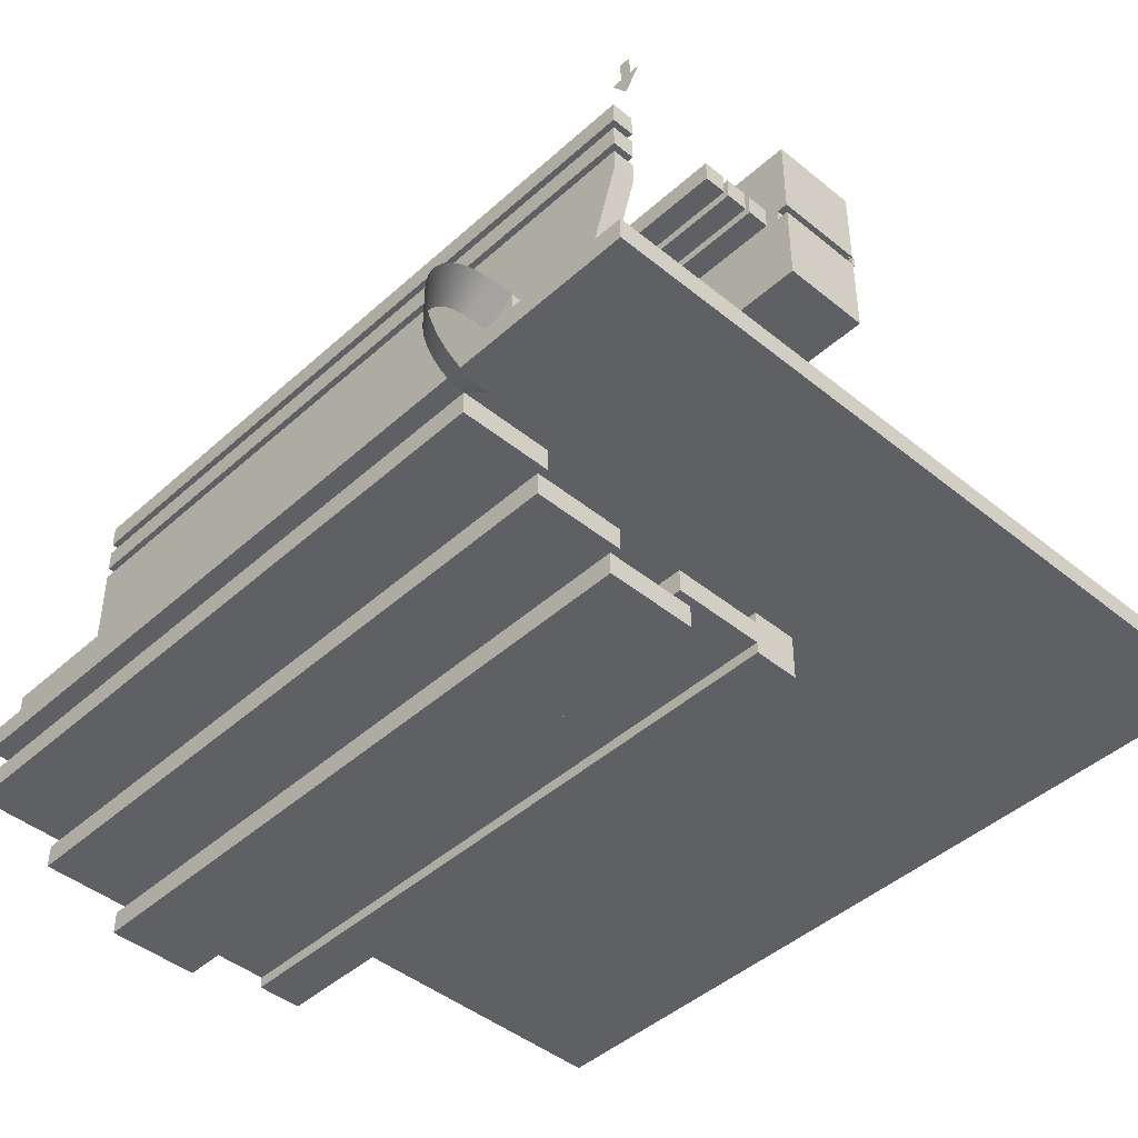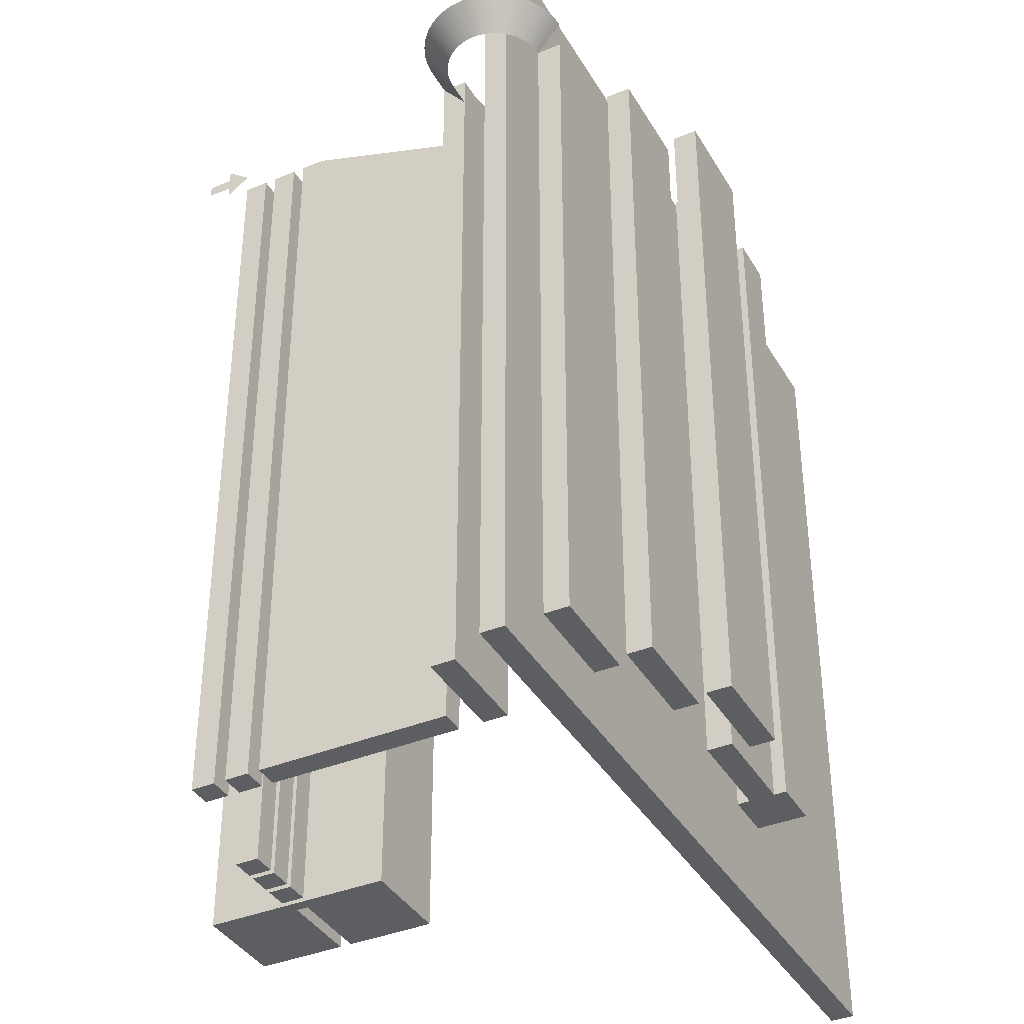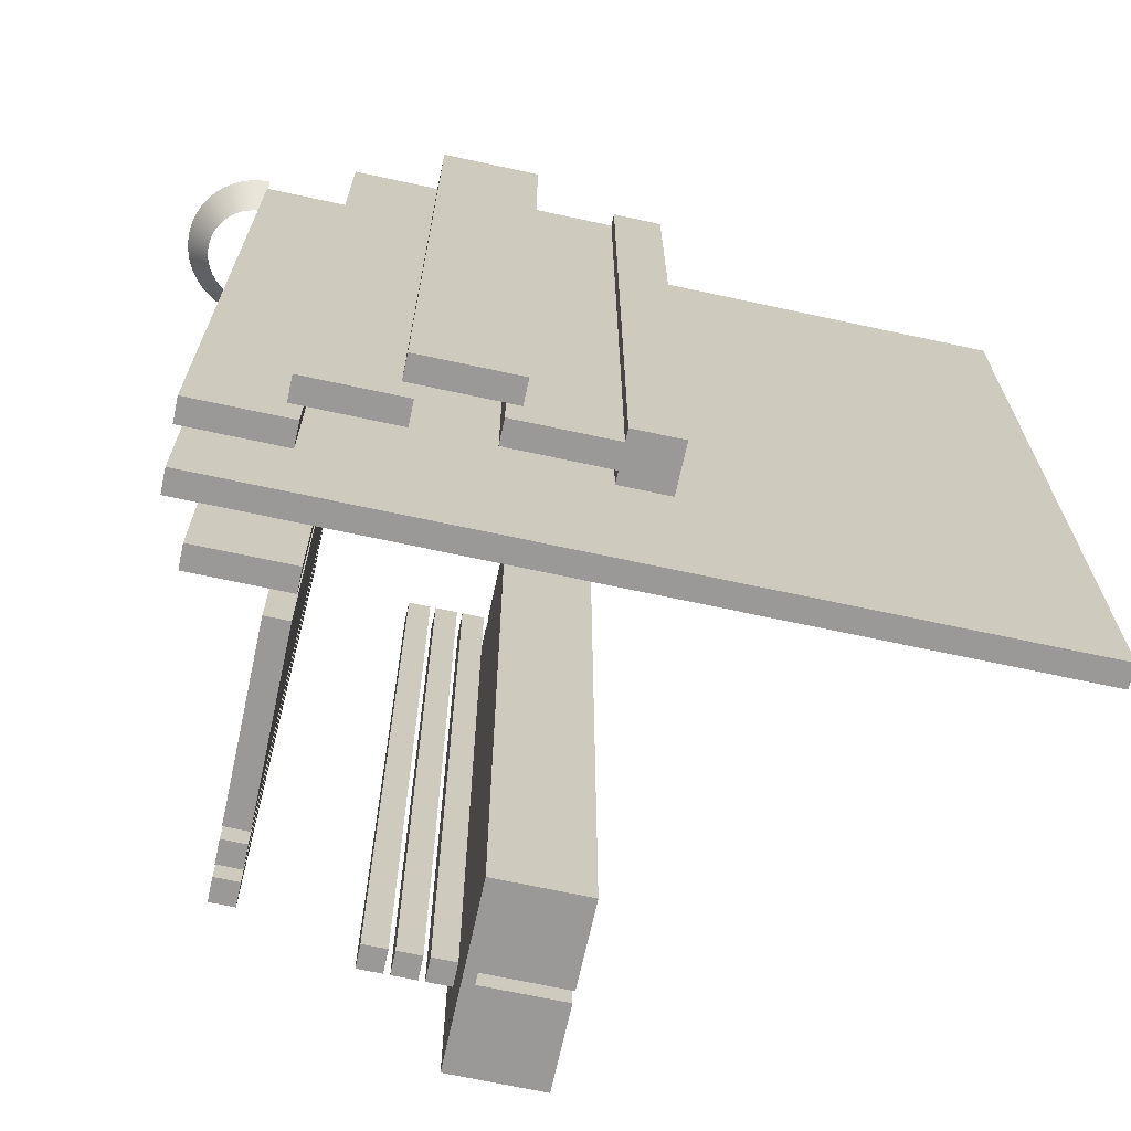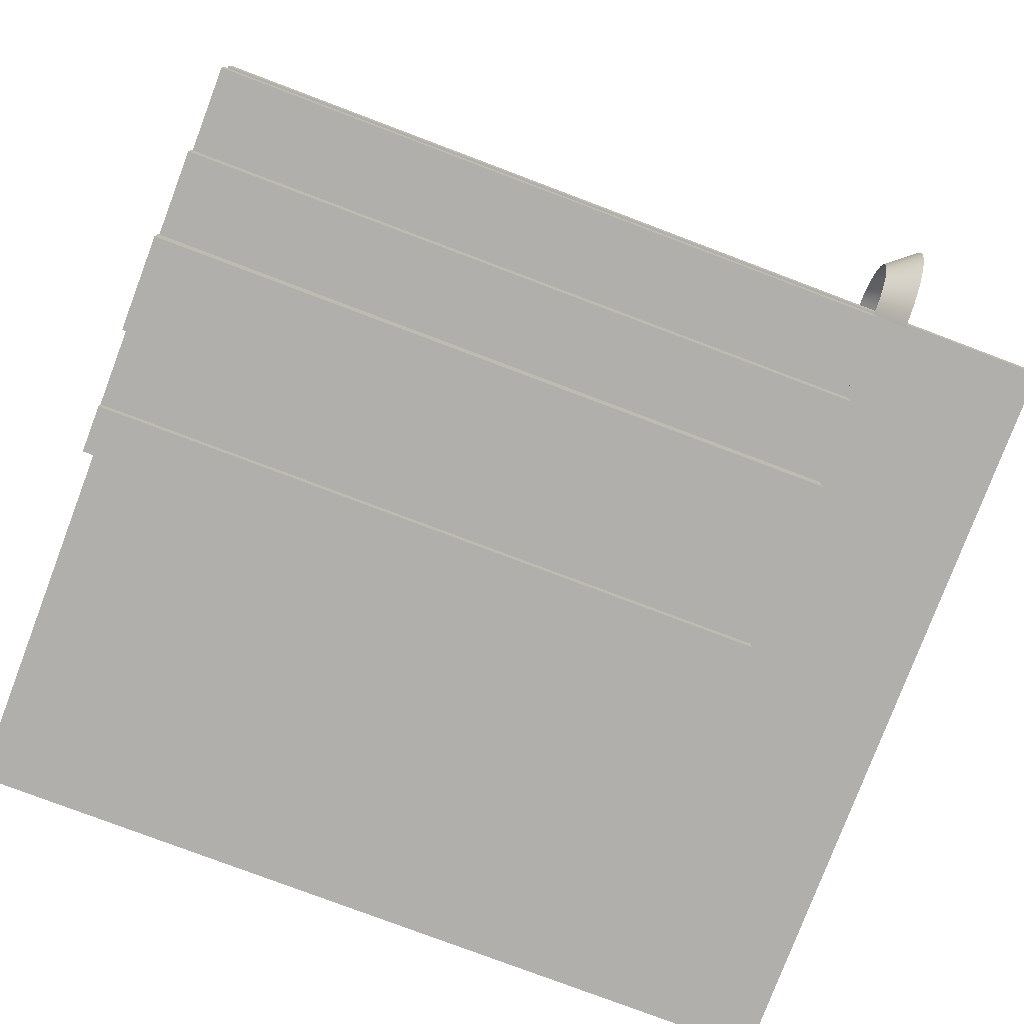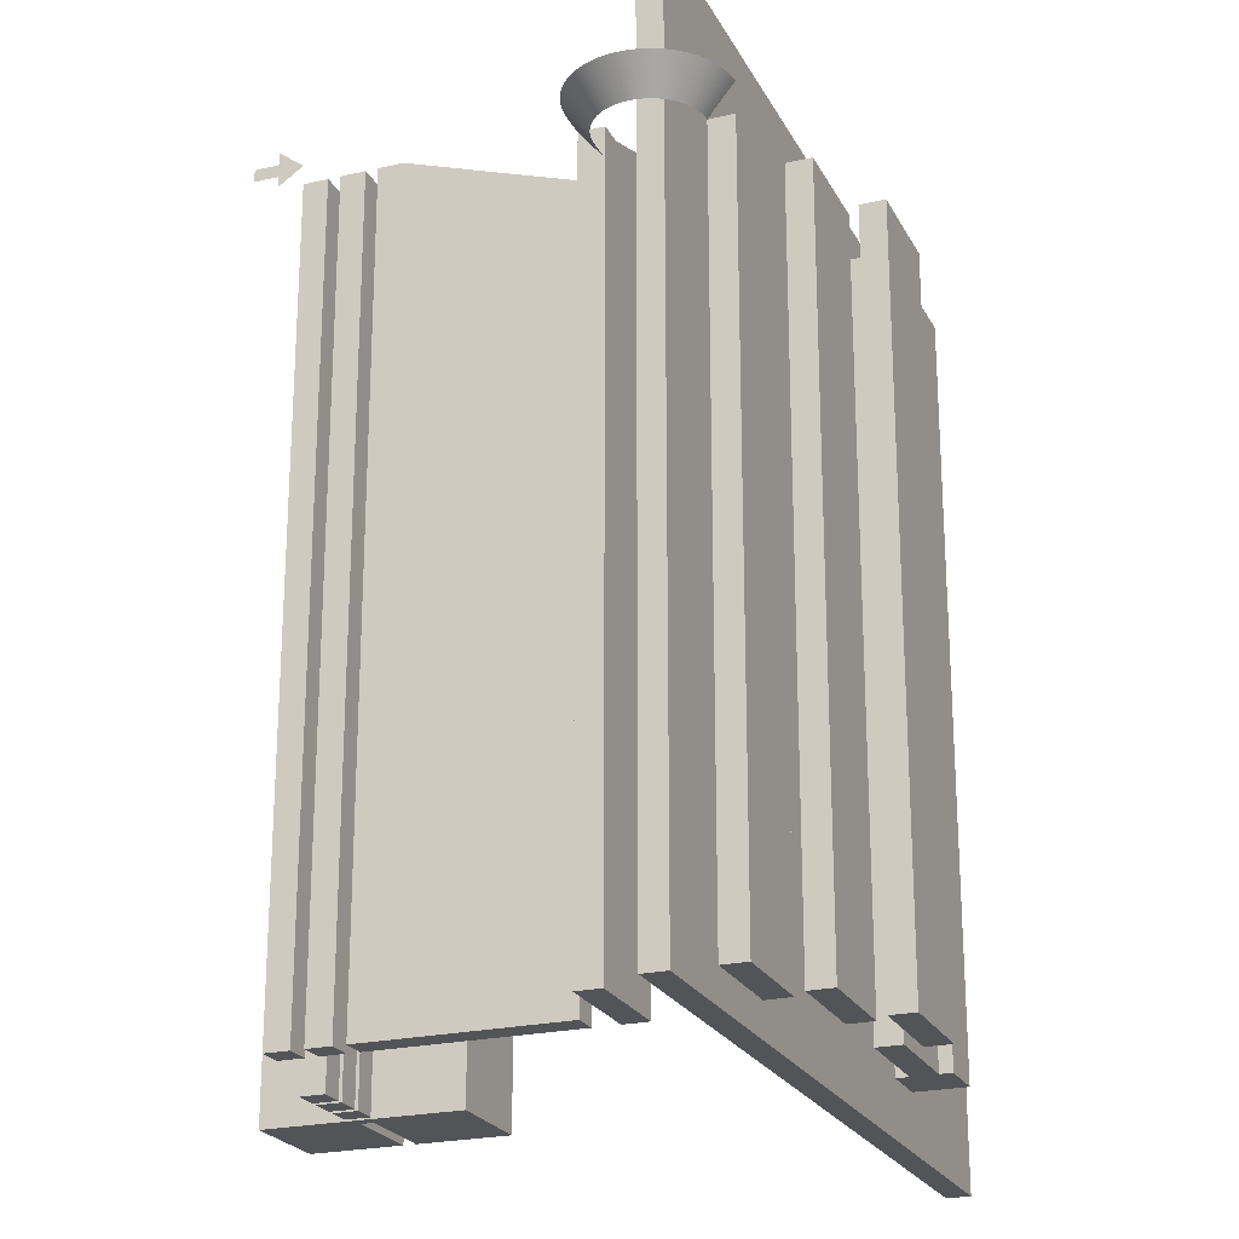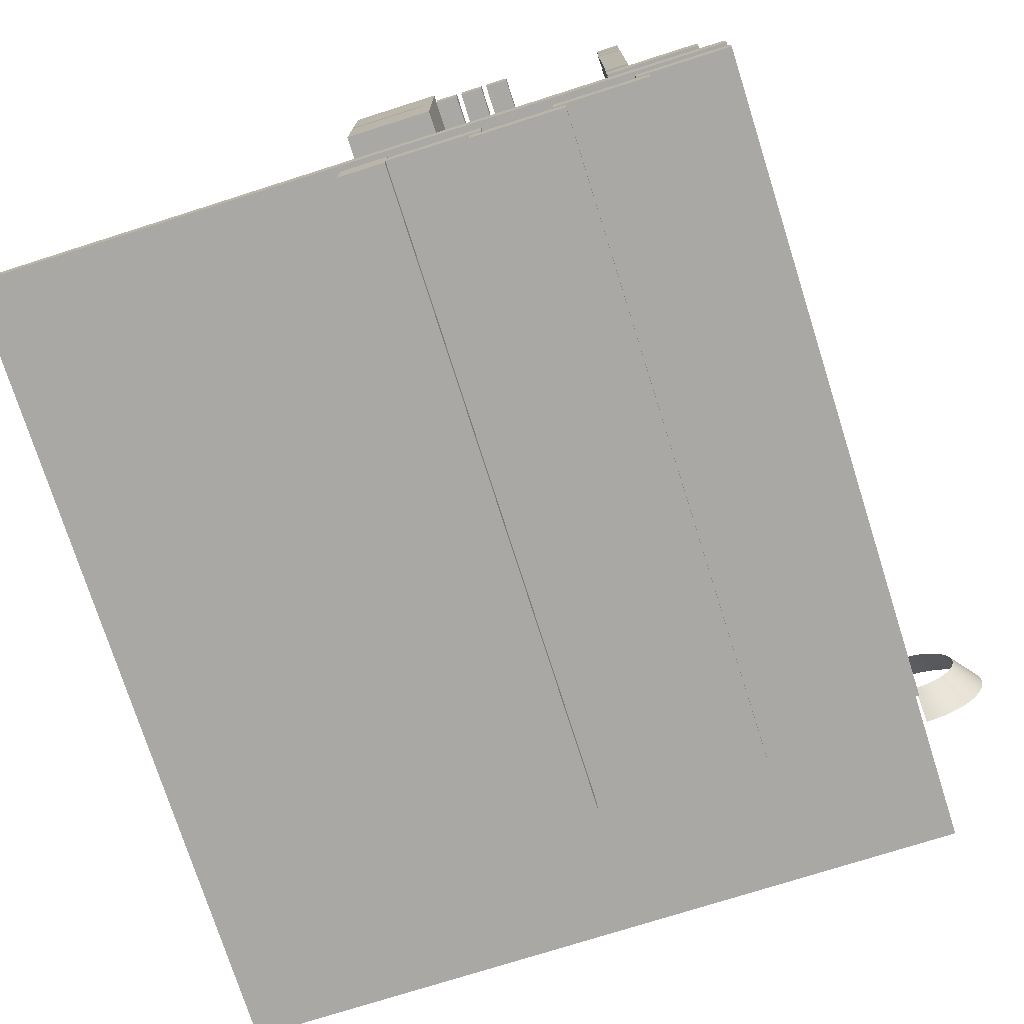
<metadata>
{"format":"obj","ext":"obj","renderer":"f3d","projection":"perspective","resolution":1024,"background":"white","views":[{"elev":-44.3,"azim":136.4,"up":"+Z"},{"elev":-38.3,"azim":117.4,"up":"+Y"},{"elev":-68.9,"azim":167.8,"up":"+Y"},{"elev":-78.2,"azim":69.3,"up":"+Z"},{"elev":-23.0,"azim":111.5,"up":"+Y"},{"elev":-75.0,"azim":17.6,"up":"+Z"}]}
</metadata>
<code>
o map
v -0.4064 13.41 0.4064
v 0.4064 13.41 0.4064
v -0.4064 13.41 -0.4064
v 0.4064 12.6 -0.4064
v -0.4064 12.6 -0.4064
v 0.4064 13.41 -0.4064
v 0.4064 12.6 0.4064
v -0.4064 12.6 0.4064
v -3.251 0 3.251
v 22.76 0 3.251
v -3.251 -0 -3.251
v 22.76 -1.626 -3.251
v -3.251 -1.626 -3.251
v 22.76 -0 -3.251
v 22.76 -1.626 3.251
v -3.251 -1.626 3.251
v -3.251 13 -3.251
v 48.77 13 -3.251
v -3.251 13 -52.02
v 48.77 -416.2 -52.02
v -3.251 -416.2 -52.02
v 48.77 13 -52.02
v 48.77 -416.2 -3.251
v -3.251 -416.2 -3.251
v -4.877 13 3.251
v -3.251 13 3.251
v -4.877 13 -3.251
v -3.251 -0 -3.251
v -4.877 -0 -3.251
v -3.251 13 -3.251
v -3.251 0 3.251
v -4.877 0 3.251
v -3.251 13 52.02
v 48.77 13 52.02
v -3.251 13 3.251
v 48.77 -416.2 3.251
v -3.251 -416.2 3.251
v 48.77 13 3.251
v 48.77 -416.2 52.02
v -3.251 -416.2 52.02
v 22.76 1.626 3.251
v 29.26 1.626 3.251
v 22.76 1.626 -3.251
v 29.26 -0 -3.251
v 22.76 -0 -3.251
v 29.26 1.626 -3.251
v 29.26 0 3.251
v 22.76 0 3.251
v 29.26 3.251 3.251
v 35.76 3.251 3.251
v 29.26 3.251 -3.251
v 35.76 1.626 -3.251
v 29.26 1.626 -3.251
v 35.76 3.251 -3.251
v 35.76 1.626 3.251
v 29.26 1.626 3.251
v 35.76 4.877 3.251
v 42.27 4.877 3.251
v 35.76 4.877 -3.251
v 42.27 3.251 -3.251
v 35.76 3.251 -3.251
v 42.27 4.877 -3.251
v 42.27 3.251 3.251
v 35.76 3.251 3.251
v 42.27 6.502 3.251
v 48.77 6.502 3.251
v 42.27 6.502 -3.251
v 48.77 -416.2 -3.251
v 42.27 -416.2 -3.251
v 48.77 6.502 -3.251
v 48.77 -416.2 3.251
v 42.27 -416.2 3.251
v 52.02 0.8128 6.502
v 65.02 0.8128 6.502
v 52.02 0.8128 -6.502
v 65.02 -416.2 -6.502
v 52.02 -416.2 -6.502
v 65.02 0.8128 -6.502
v 65.02 -416.2 6.503
v 52.02 -416.2 6.503
v 68.28 0.8128 6.502
v 81.28 0.8128 6.502
v 68.28 0.8128 -6.502
v 81.28 -416.2 -6.502
v 68.28 -416.2 -6.502
v 81.28 0.8128 -6.502
v 81.28 -416.2 6.503
v 68.28 -416.2 6.503
v 84.53 0.8128 6.502
v 97.54 0.8128 6.502
v 84.53 0.8128 -6.502
v 97.54 -416.2 -6.502
v 84.53 -416.2 -6.502
v 97.54 0.8128 -6.502
v 97.54 -416.2 6.503
v 84.53 -416.2 6.503
v 169.9 17.07 13
v 169.9 17.07 -7e-06
v 169.9 10.57 -4e-06
v 169.9 10.57 13
v 169.9 23.57 -1.4e-05
v 169.9 4.877 3e-06
v 169.9 13.82 -13
v 156.1 4.064 -13
v 169.1 4.064 -13
v 156.1 4.064 -26.01
v 169.1 -416.2 -26.01
v 156.1 -416.2 -26.01
v 169.1 4.064 -26.01
v 169.1 -416.2 -13
v 156.1 -416.2 -13
v 156.1 4.064 -32.51
v 169.1 4.064 -32.51
v 156.1 4.064 -45.52
v 169.1 -416.2 -45.52
v 156.1 -416.2 -45.52
v 169.1 4.064 -45.52
v 169.1 -416.2 -32.51
v 156.1 -416.2 -32.51
v 156.1 4.064 -52.02
v 169.1 4.064 -52.02
v 156.1 4.064 -65.02
v 169.1 -416.2 -65.02
v 156.1 -416.2 -65.02
v 169.1 4.064 -65.02
v 169.1 -416.2 -52.02
v 156.1 -416.2 -52.02
v 169.1 -416.2 -156.1
v 156.1 -416.2 -156.1
v 156.1 -26.01 -156.1
v 169.1 -26.01 -156.1
v 156.1 -26.01 -169.1
v 195.1 -26.01 -169.1
v 156.1 -13 -182.1
v 195.1 -416.2 -182.1
v 156.1 -416.2 -182.1
v 195.1 -26.01 -182.1
v 195.1 -416.2 -169.1
v 156.1 -416.2 -169.1
v 208.1 -26.01 -182.1
v 208.1 -26.01 -169.1
v 208.1 -416.2 -169.1
v 208.1 -416.2 -182.1
v 208.1 -26.01 -169.1
v 221.1 -26.01 -169.1
v 221.1 -42.27 -234.1
v 221.1 -42.27 -182.1
v 208.1 -42.27 -182.1
v 224.5 -26.01 -169.2
v 243.6 -42.27 -221.1
v 223.3 -42.27 -182.2
v 227.9 -26.01 -169.7
v 221.1 -26.01 -247.1
v 225.6 -42.27 -182.5
v 231.2 -26.01 -170.4
v 223.3 -42.27 -234
v 227.8 -42.27 -183
v 234.4 -26.01 -171.4
v 253 -26.01 -230.5
v 230 -42.27 -183.6
v 237.6 -26.01 -172.7
v 224.5 -26.01 -246.9
v 232.1 -42.27 -184.5
v 240.6 -26.01 -174.3
v 225.6 -42.27 -233.7
v 234.1 -42.27 -185.6
v 243.5 -26.01 -176.1
v 239.5 -42.27 -226.5
v 236 -42.27 -186.8
v 246.2 -26.01 -178.2
v 227.9 -26.01 -246.5
v 237.8 -42.27 -188.2
v 248.7 -26.01 -180.5
v 227.8 -42.27 -233.2
v 239.5 -42.27 -189.7
v 251 -26.01 -183
v 242.4 -42.27 -223
v 241 -42.27 -191.4
v 253 -26.01 -185.7
v 231.2 -26.01 -245.8
v 242.4 -42.27 -193.2
v 254.9 -26.01 -188.6
v 230 -42.27 -232.5
v 243.6 -42.27 -195.1
v 256.4 -26.01 -191.6
v 251 -26.01 -233.2
v 244.7 -42.27 -197.1
v 257.7 -26.01 -194.7
v 234.4 -26.01 -244.7
v 245.5 -42.27 -199.2
v 258.8 -26.01 -198
v 232.1 -42.27 -231.6
v 246.2 -42.27 -201.3
v 259.5 -26.01 -201.3
v 246.2 -26.01 -238
v 246.7 -42.27 -203.6
v 259.9 -26.01 -204.7
v 237.6 -26.01 -243.4
v 247 -42.27 -205.8
v 260.1 -26.01 -208.1
v 234.1 -42.27 -230.6
v 247.1 -42.27 -208.1
v 259.9 -26.01 -211.5
v 241 -42.27 -224.8
v 247 -42.27 -210.3
v 259.5 -26.01 -214.9
v 240.6 -26.01 -241.9
v 246.7 -42.27 -212.6
v 258.8 -26.01 -218.2
v 236 -42.27 -229.4
v 246.2 -42.27 -214.8
v 257.7 -26.01 -221.4
v 248.7 -26.01 -235.7
v 245.5 -42.27 -217
v 256.4 -26.01 -224.6
v 243.5 -26.01 -240
v 244.7 -42.27 -219.1
v 254.9 -26.01 -227.6
v 237.8 -42.27 -228
v 169.1 -42.27 -234.1
v 221.1 -42.27 -234.1
v 169.1 -42.27 -247.1
v 221.1 -416.2 -234.1
v 169.1 -416.2 -247.1
v 221.1 -416.2 -247.1
v 221.1 -42.27 -247.1
v 169.1 -416.2 -234.1
v -208.1 58.52 -201.6
v 221.1 58.52 -201.6
v -208.1 58.52 -214.6
v 221.1 -416.2 -201.6
v -208.1 -416.2 -214.6
v 221.1 -416.2 -214.6
v 221.1 58.52 -214.6
v -208.1 -416.2 -201.6
v 123.5 -42.27 -253.6
v 175.6 -42.27 -253.6
v 123.5 -42.27 -266.6
v 175.6 -416.2 -253.6
v 123.5 -416.2 -266.6
v 175.6 -416.2 -266.6
v 175.6 -42.27 -266.6
v 123.5 -416.2 -253.6
v 78.03 -42.27 -273.1
v 130 -42.27 -273.1
v 78.03 -42.27 -286.1
v 130 -416.2 -273.1
v 78.03 -416.2 -286.1
v 130 -416.2 -286.1
v 130 -42.27 -286.1
v 78.03 -416.2 -273.1
v 32.51 -42.27 -253.6
v 84.53 -42.27 -253.6
v 32.51 -42.27 -266.6
v 84.53 -416.2 -253.6
v 32.51 -416.2 -266.6
v 84.53 -416.2 -266.6
v 84.53 -42.27 -266.6
v 32.51 -416.2 -253.6
v 6.502 -42.27 -247.1
v 32.51 -42.27 -247.1
v 6.502 -42.27 -273.1
v 32.51 -416.2 -247.1
v 6.502 -416.2 -273.1
v 32.51 -416.2 -273.1
v 32.51 -42.27 -273.1
v 6.502 -416.2 -247.1
f 1 2 6 3
f 5 4 7 8
f 5 8 1 3
f 6 2 7 4
f 4 5 3 6
f 2 1 8 7
f 9 10 14 11
f 13 12 15 16
f 13 16 9 11
f 14 10 15 12
f 12 13 11 14
f 10 9 16 15
f 17 18 22 19
f 21 20 23 24
f 21 24 17 19
f 22 18 23 20
f 20 21 19 22
f 18 17 24 23
f 25 26 30 27
f 29 28 31 32
f 29 32 25 27
f 30 26 31 28
f 28 29 27 30
f 26 25 32 31
f 33 34 38 35
f 37 36 39 40
f 37 40 33 35
f 38 34 39 36
f 36 37 35 38
f 34 33 40 39
f 41 42 46 43
f 45 44 47 48
f 45 48 41 43
f 46 42 47 44
f 44 45 43 46
f 42 41 48 47
f 49 50 54 51
f 53 52 55 56
f 53 56 49 51
f 54 50 55 52
f 52 53 51 54
f 50 49 56 55
f 57 58 62 59
f 61 60 63 64
f 61 64 57 59
f 62 58 63 60
f 60 61 59 62
f 58 57 64 63
f 65 66 70 67
f 69 68 71 72
f 69 72 65 67
f 70 66 71 68
f 68 69 67 70
f 66 65 72 71
f 73 74 78 75
f 77 76 79 80
f 77 80 73 75
f 78 74 79 76
f 76 77 75 78
f 74 73 80 79
f 81 82 86 83
f 85 84 87 88
f 85 88 81 83
f 86 82 87 84
f 84 85 83 86
f 82 81 88 87
f 89 90 94 91
f 93 92 95 96
f 93 96 89 91
f 94 90 95 92
f 92 93 91 94
f 90 89 96 95
f 97 98 99 100
f 99 98 101 103 102
f 104 105 109 106
f 108 107 110 111
f 108 111 104 106
f 109 105 110 107
f 107 108 106 109
f 105 104 111 110
f 112 113 117 114
f 116 115 118 119
f 116 119 112 114
f 117 113 118 115
f 115 116 114 117
f 113 112 119 118
f 120 121 125 122
f 124 123 126 127
f 124 127 120 122
f 125 121 126 123
f 125 123 128 131
f 121 120 127 126
f 128 129 130 131
f 123 124 129 128
f 124 122 130 129
f 122 125 131 130
f 132 133 137
f 136 135 138 139
f 136 139 132 134
f 135 137 140 143
f 135 136 134 137
f 133 132 139 138
f 137 134 132
f 140 141 142 143
f 137 133 141 140
f 133 138 142 141
f 138 135 143 142
f 151 149 152 154
f 147 145 149 151
f 144 145 147 148
f 154 152 155 157
f 157 155 158 160
f 160 158 161 163
f 163 161 164 166
f 166 164 167 169
f 169 167 170 172
f 172 170 173 175
f 175 173 176 178
f 178 176 179 181
f 181 179 182 184
f 184 182 185 187
f 187 185 188 190
f 190 188 191 193
f 193 191 194 196
f 196 194 197 199
f 199 197 200 202
f 202 200 203 205
f 205 203 206 208
f 208 206 209 211
f 211 209 212 214
f 214 212 215 217
f 217 215 218 150
f 150 218 159 177
f 177 159 186 204
f 204 186 213 168
f 168 213 195 219
f 219 195 216 210
f 210 216 207 201
f 201 207 198 192
f 192 198 189 183
f 183 189 180 174
f 174 180 171 165
f 165 171 162 156
f 156 162 153 146
f 221 226 222 220
f 227 224 225 223
f 224 227 220 222
f 224 222 226 225
f 226 221 223 225
f 223 221 220 227
f 229 234 230 228
f 235 232 233 231
f 232 235 228 230
f 232 230 234 233
f 234 229 231 233
f 231 229 228 235
f 237 242 238 236
f 243 240 241 239
f 240 243 236 238
f 240 238 242 241
f 242 237 239 241
f 239 237 236 243
f 245 250 246 244
f 251 248 249 247
f 248 251 244 246
f 248 246 250 249
f 250 245 247 249
f 247 245 244 251
f 253 258 254 252
f 259 256 257 255
f 256 259 252 254
f 256 254 258 257
f 258 253 255 257
f 255 253 252 259
f 261 266 262 260
f 267 264 265 263
f 264 267 260 262
f 264 262 266 265
f 266 261 263 265
f 263 261 260 267

</code>
